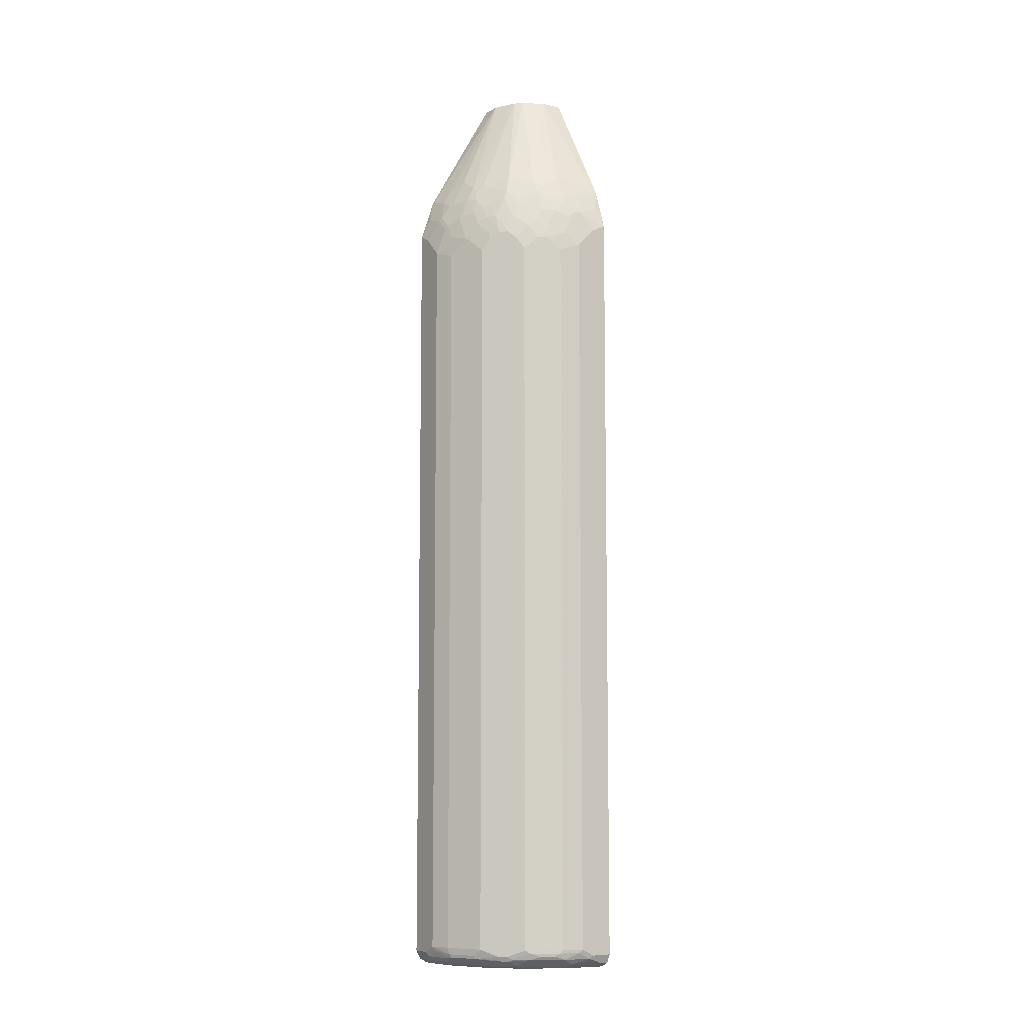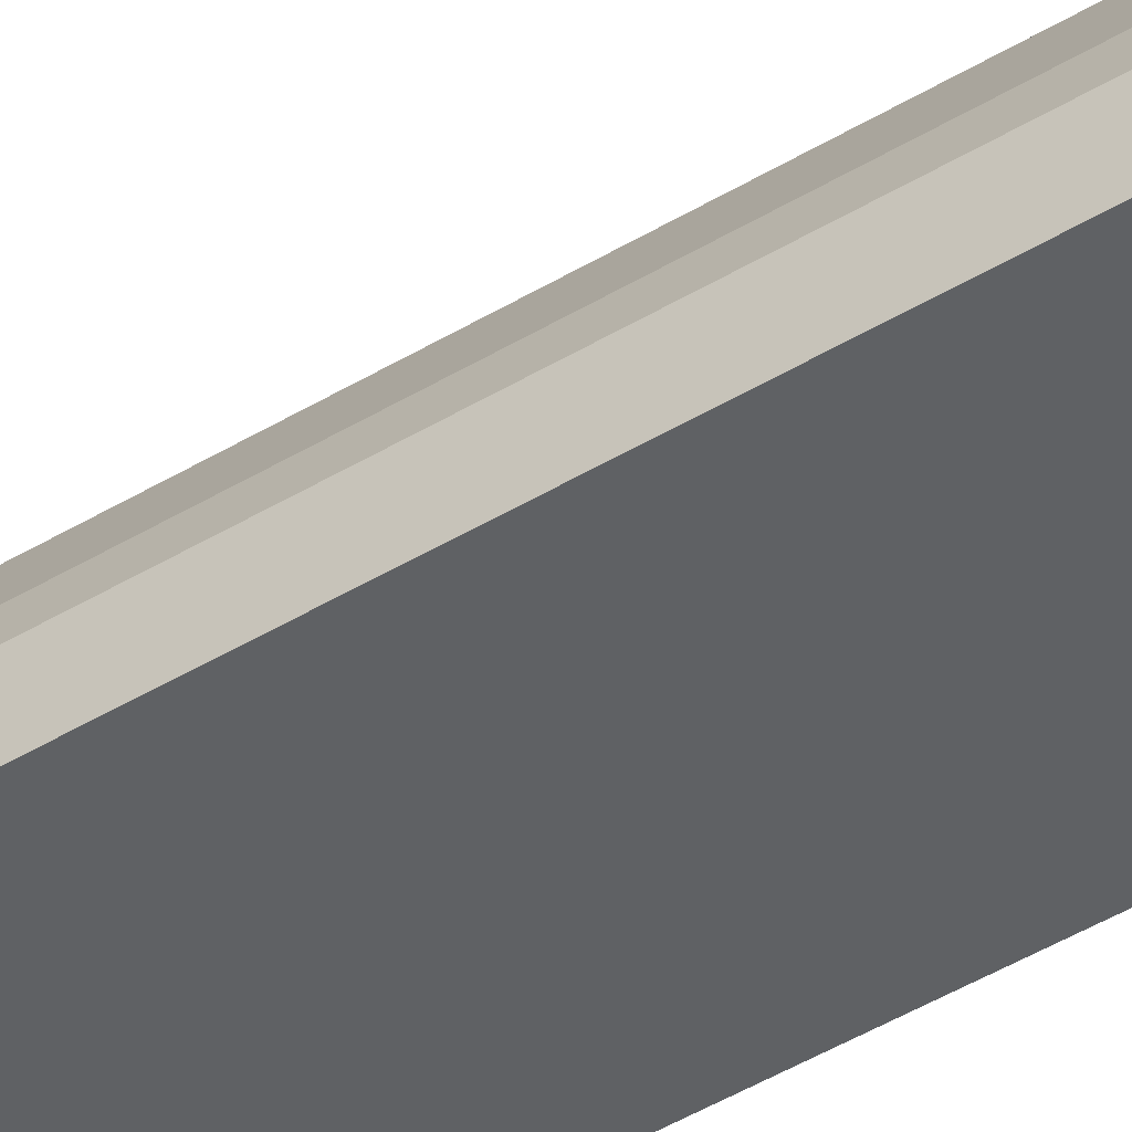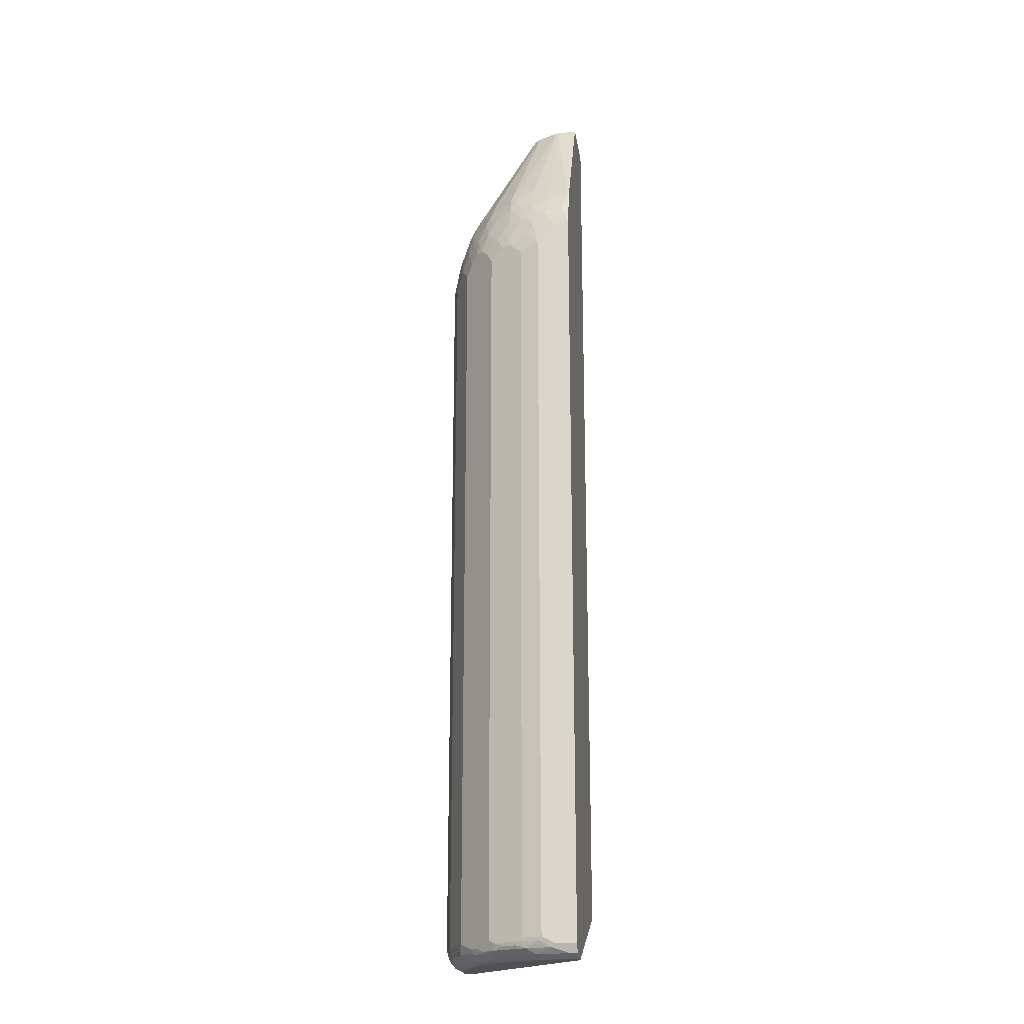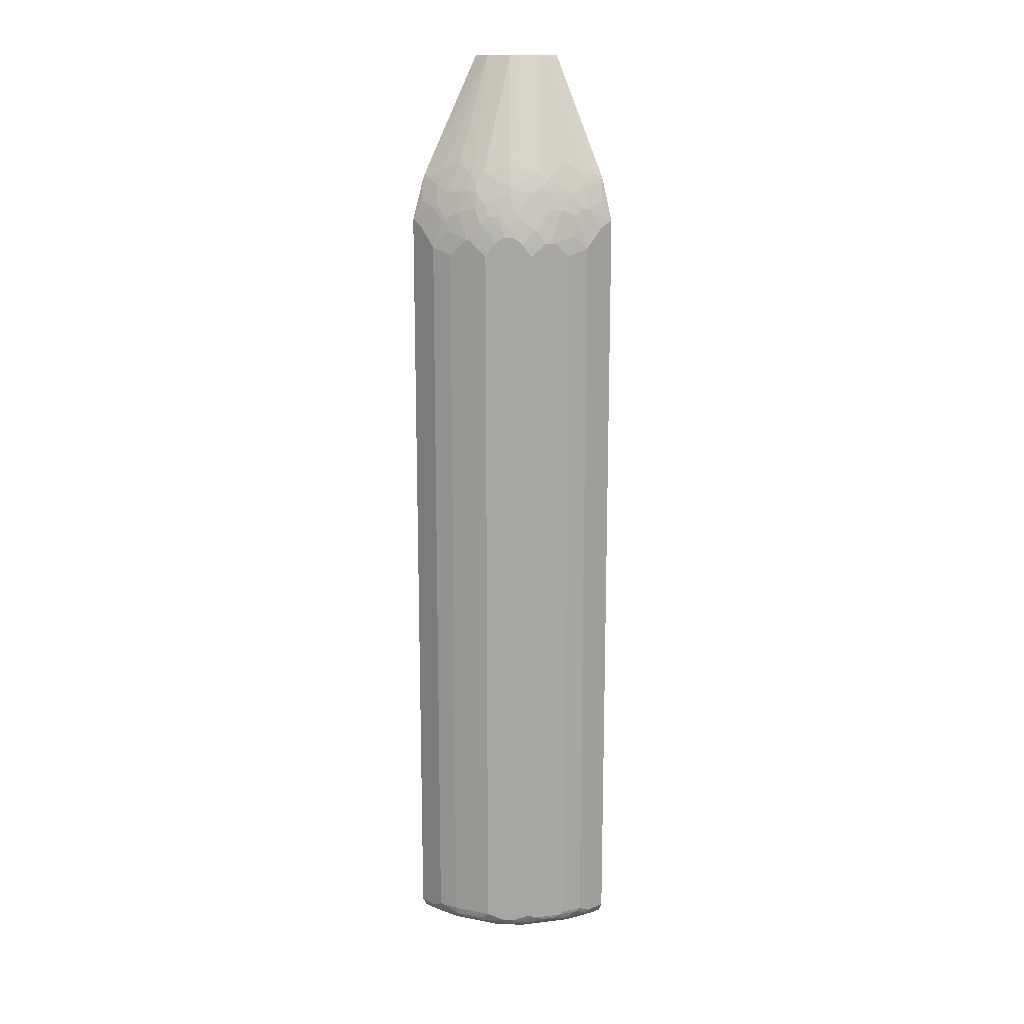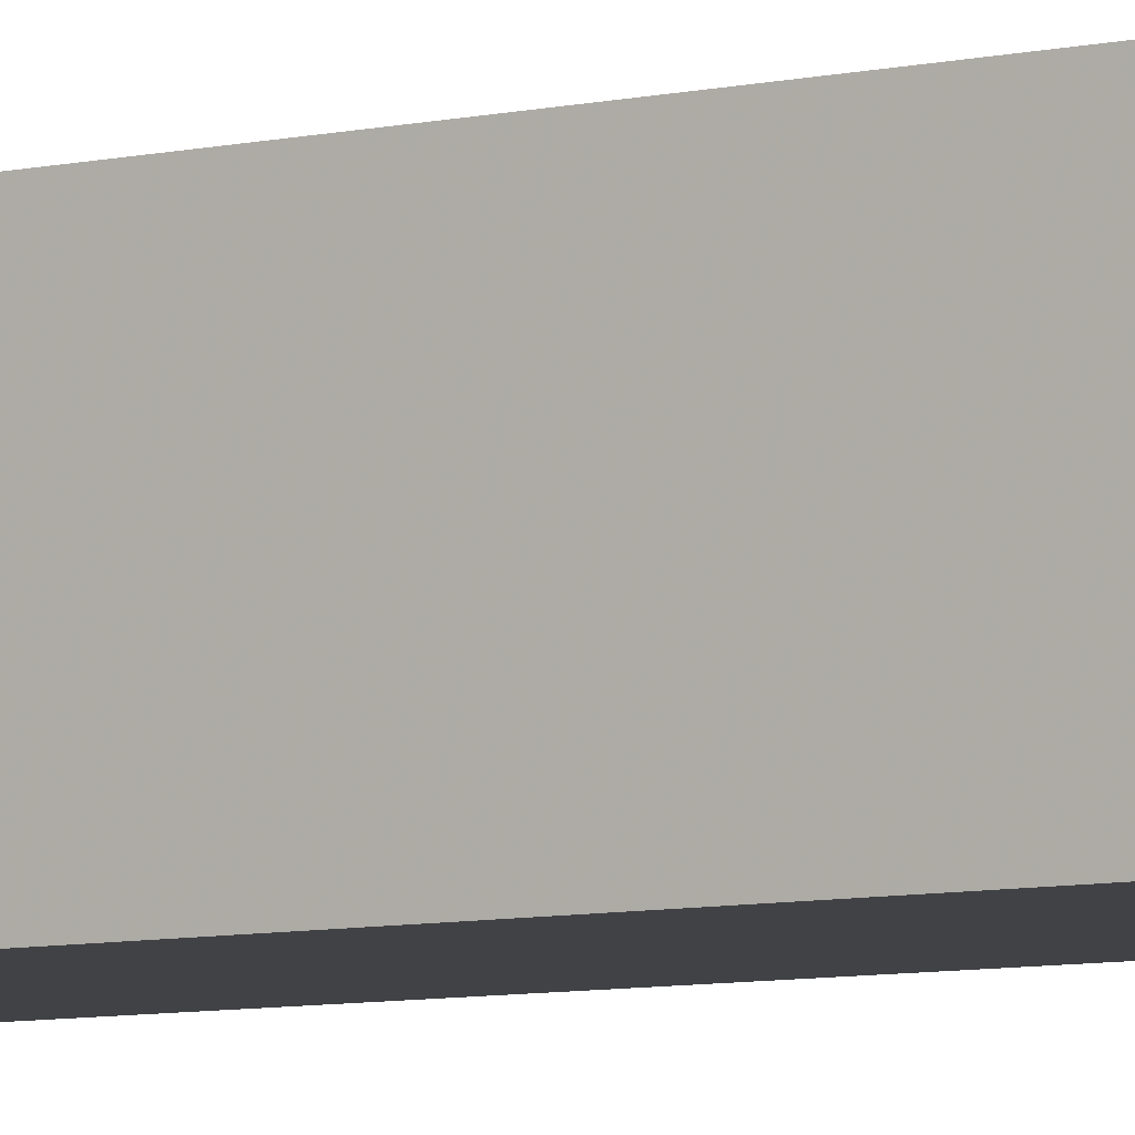
<metadata>
{"format":"obj","ext":"obj","renderer":"f3d","projection":"perspective","resolution":1024,"background":"white","views":[{"elev":-8.3,"azim":-33.4,"up":"+Y"},{"elev":-46.7,"azim":-55.6,"up":"+Z"},{"elev":-20.1,"azim":8.4,"up":"+Y"},{"elev":15.2,"azim":-40.8,"up":"+Y"},{"elev":-6.7,"azim":125.7,"up":"+Z"}]}
</metadata>
<code>
v -0.229 -0.9366 0.0002734
v -0.222 -0.9505 0.0002734
v -0.229 -0.9366 0.03123
v -0.229 0.2809 0.0002734
v -0.2081 -0.9574 0.0002734
v -0.222 -0.9505 0.006944
v -0.2255 -0.9436 0.0347
v -0.229 -0.9261 0.05205
v -0.229 0.2809 0.02082
v -0.2288 0.2914 0.0002734
v -0.1873 -0.9574 0.0002734
v -0.2081 -0.9574 0.01041
v -0.2151 -0.9539 0.01388
v -0.2116 -0.9505 0.05899
v -0.2151 -0.9436 0.07634
v -0.2255 -0.9331 0.05552
v -0.2159 -0.9366 0.08457
v -0.2185 -0.9261 0.08328
v -0.229 0.2498 0.05205
v -0.229 0.2706 0.03123
v -0.2185 0.3122 0.04164
v -0.2185 0.3225 0.01041
v -0.2288 0.2915 0.0002734
v 0.00152 -0.9574 0.1873
v 0.00152 -0.8742 0.0002734
v -0.1977 -0.9574 0.06246
v -0.2047 -0.9539 0.06593
v -0.2133 -0.9418 0.08587
v -0.2055 -0.9366 0.1054
v -0.2116 -0.9261 0.09715
v -0.2185 0.2393 0.08328
v -0.2055 0.2653 0.1093
v -0.2159 0.2757 0.07806
v -0.2159 0.2966 0.06765
v -0.2185 0.2914 0.06246
v -0.2159 0.3174 0.04683
v -0.2055 0.359 0.00522
v -0.2185 0.3225 0.0002734
v -0.208 0.354 0.0002734
v 0.00152 -0.9574 0.2081
v 0.00152 0.551 0.0002734
v -0.1665 -0.9574 0.1249
v -0.1839 -0.9539 0.1075
v -0.1943 -0.9539 0.08675
v -0.2029 -0.9521 0.07546
v -0.1925 -0.9418 0.1275
v -0.1925 -0.9521 0.09628
v -0.1821 -0.9521 0.1171
v -0.1951 -0.9366 0.1262
v -0.1908 -0.9261 0.1387
v -0.1977 -0.9261 0.1249
v -0.2116 0.2393 0.09715
v -0.2159 0.2444 0.08847
v -0.1908 0.2393 0.1387
v -0.2012 0.2601 0.1179
v -0.2016 0.2706 0.1145
v -0.2016 0.3122 0.09368
v -0.2055 0.3069 0.08847
v -0.2055 0.3174 0.07806
v -0.2055 0.3382 0.05724
v -0.2055 0.3485 0.03645
v -0.1951 0.3694 0.03645
v -0.09368 0.551 0.03123
v -0.2012 0.3676 0.0002734
v -0.2047 0.3606 0.0002734
v -0.01041 -0.9574 0.2081
v 0.00152 -0.9505 0.222
v -0.09398 0.551 0.0002734
v 0.00152 0.551 0.09398
v -0.1353 -0.9574 0.1561
v -0.1665 -0.9548 0.1366
v -0.1734 -0.9539 0.1283
v -0.1717 -0.9521 0.1379
v -0.1665 -0.9443 0.1574
v -0.1717 -0.9418 0.1535
v -0.17 -0.9366 0.1596
v -0.1804 -0.9261 0.1492
v -0.1804 0.2601 0.1492
v -0.1908 0.2809 0.1283
v -0.1912 0.2914 0.1249
v -0.1912 0.3122 0.1145
v -0.1912 0.3434 0.09368
v -0.1951 0.3382 0.08847
v -0.2016 0.3434 0.06246
v -0.1847 0.3798 0.05724
v -0.1808 0.385 0.06246
v -0.1912 0.3745 0.04164
v -0.09019 0.551 0.03837
v -0.09391 0.551 0.02022
v -0.1808 0.3642 0.09368
v -0.09398 0.551 0.009496
v -0.06246 -0.9574 0.1977
v -0.01041 -0.9505 0.222
v 0.00152 -0.9366 0.229
v 0.0003015 0.551 0.09398
v 0.00152 0.3657 0.2022
v -0.1249 -0.9574 0.1665
v -0.1353 -0.9548 0.1678
v -0.1509 -0.9521 0.1587
v -0.1561 -0.9443 0.1678
v -0.1596 -0.9366 0.17
v -0.1388 -0.9261 0.1908
v -0.1388 0.2393 0.1908
v -0.1492 0.2601 0.1804
v -0.1596 0.2706 0.17
v -0.17 0.2706 0.1596
v -0.1808 0.2706 0.1457
v -0.1808 0.3017 0.1353
v -0.1808 0.3225 0.1249
v -0.1847 0.3382 0.1093
v -0.1808 0.3537 0.1041
v -0.08349 0.551 0.05205
v -0.1691 0.3694 0.1093
v -0.07634 0.551 0.06593
v -0.08024 0.551 0.05859
v -0.06246 -0.9505 0.2116
v -0.07286 -0.9548 0.199
v -0.09368 -0.9548 0.1886
v -0.1041 -0.9574 0.1769
v -0.03124 -0.9436 0.2255
v -0.03124 -0.9366 0.229
v 0.00152 0.2809 0.229
v -0.03124 0.551 0.09368
v -0.003489 0.3606 0.2047
v -1.435e-05 0.3537 0.2081
v 0.00152 0.3534 0.2078
v -0.1041 -0.9505 0.1908
v -0.1249 -0.9505 0.1804
v -0.1405 -0.9521 0.1691
v -0.1301 -0.9418 0.1899
v -0.1509 -0.9418 0.1743
v -0.1457 -0.9366 0.1808
v -0.1301 -0.9313 0.1951
v -0.1041 -0.9261 0.2081
v -0.1041 0.2601 0.2081
v -0.1179 0.2601 0.2012
v -0.1283 0.2809 0.1908
v -0.1388 0.2914 0.1804
v -0.1639 0.2861 0.1613
v -0.1492 0.3017 0.17
v -0.1704 0.2809 0.1561
v -0.17 0.3017 0.1492
v -0.17 0.3225 0.1387
v -0.16 0.3329 0.1457
v -0.1535 0.3382 0.1509
v -0.1743 0.359 0.1093
v -0.1587 0.359 0.1301
v -0.1379 0.3798 0.1405
v -0.06591 0.551 0.07634
v -0.03643 -0.9418 0.2263
v -0.07807 -0.9418 0.2159
v -0.08847 -0.9418 0.2107
v -0.1093 -0.9418 0.2003
v -0.05725 -0.9313 0.2263
v -0.05204 -0.9261 0.229
v 0.00152 0.2909 0.2286
v -1.435e-05 0.2914 0.229
v -0.03191 0.551 0.09353
v -0.05551 0.3815 0.1839
v -0.03471 0.3711 0.1943
v -0.03471 0.3503 0.2047
v -0.03124 0.3434 0.2081
v -0.01041 0.3225 0.2185
v 0.00152 0.3225 0.2185
v -0.1197 -0.9418 0.1951
v -0.1145 -0.9366 0.2016
v -0.09368 -0.9366 0.212
v -0.1093 -0.9313 0.2055
v -0.09021 -0.9261 0.2151
v -0.09021 0.2393 0.2151
v -0.08326 0.2393 0.2185
v -0.07286 0.2706 0.2185
v -0.1054 0.2706 0.2055
v -0.1158 0.2914 0.1951
v -0.1054 0.3122 0.1951
v -0.1179 0.3017 0.1908
v -0.1283 0.3122 0.1804
v -0.1388 0.3225 0.17
v -0.1483 0.3485 0.1509
v -0.1275 0.359 0.1613
v -0.1067 0.3694 0.1717
v -0.045 0.551 0.08695
v -0.06246 -0.9366 0.2224
v -0.08847 -0.9313 0.2159
v -0.08326 -0.9261 0.2185
v -0.05204 0.2498 0.229
v -0.04164 0.3122 0.2185
v -0.02081 0.2809 0.229
v -0.03846 0.551 0.09026
v -0.09628 0.359 0.1821
v -0.06506 0.3798 0.1821
v -0.05551 0.3398 0.2047
v -0.04511 0.3191 0.2151
v -0.06246 0.2914 0.2185
v -0.08457 0.3122 0.2055
v -0.1054 0.3434 0.1847
v -0.1179 0.3329 0.1804
v -0.1067 0.3485 0.1821
v -0.1275 0.3382 0.1717
v -0.03124 0.2706 0.229
v -0.05335 0.3122 0.2159
v -0.08674 0.3398 0.1943
v -0.06506 0.3382 0.2029
v -0.06375 0.3329 0.2055
v -0.06375 0.3017 0.2159
v -0.07417 0.3225 0.2055
f 133 167 168
f 113 148 114
f 116 151 152
f 116 150 151
f 116 120 150
f 116 118 117
f 116 127 118
f 114 148 149
f 113 147 148
f 106 141 107
f 111 146 113
f 110 146 111
f 110 145 146
f 109 145 110
f 109 144 145
f 109 143 144
f 108 141 142
f 108 143 109
f 108 142 143
f 116 152 153
f 106 139 141
f 113 146 147
f 116 153 127
f 125 162 187
f 121 154 150
f 133 166 167
f 105 140 139
f 130 132 131
f 130 133 132
f 130 166 133
f 130 165 166
f 128 130 129
f 128 165 130
f 127 165 128
f 127 153 165
f 125 164 126
f 125 157 164
f 125 163 157
f 125 187 163
f 124 162 125
f 124 161 162
f 124 160 161
f 123 160 124
f 123 159 160
f 123 158 159
f 121 155 154
f 120 121 150
f 105 138 140
f 96 124 125
f 104 138 105
f 94 157 188
f 94 122 157
f 93 120 116
f 92 118 119
f 92 117 118
f 92 116 117
f 90 115 112
f 90 114 115
f 90 113 114
f 90 111 113
f 94 188 200
f 88 90 112
f 82 90 84
f 82 111 90
f 82 110 111
f 81 110 82
f 81 109 110
f 81 108 109
f 80 108 81
f 80 141 108
f 80 107 141
f 133 168 169
f 84 90 86
f 105 139 106
f 94 200 186
f 94 155 121
f 104 137 138
f 103 137 104
f 103 136 137
f 103 135 136
f 102 135 103
f 102 134 135
f 102 133 134
f 102 132 133
f 101 132 102
f 101 131 132
f 94 186 155
f 100 129 130
f 100 130 131
f 98 129 99
f 98 128 129
f 98 127 128
f 98 118 127
f 98 119 118
f 97 119 98
f 96 123 124
f 96 125 126
f 95 123 96
f 100 131 101
f 133 169 134
f 202 206 204
f 134 170 135
f 179 199 180
f 178 199 179
f 178 198 199
f 178 197 198
f 177 197 178
f 176 197 177
f 175 197 176
f 175 196 197
f 175 195 196
f 173 175 174
f 173 195 175
f 173 194 195
f 172 194 173
f 172 186 194
f 169 171 170
f 169 185 171
f 169 184 185
f 168 184 169
f 167 184 168
f 165 167 166
f 161 187 162
f 180 199 198
f 180 198 181
f 181 198 190
f 181 189 182
f 202 204 203
f 78 80 79
f 201 204 206
f 196 198 197
f 196 202 198
f 195 202 196
f 195 206 202
f 195 201 206
f 195 205 201
f 194 205 195
f 161 193 187
f 194 201 205
f 192 204 201
f 192 203 204
f 190 203 191
f 190 202 203
f 190 198 202
f 187 193 201
f 187 200 188
f 187 194 200
f 187 201 194
f 186 200 194
f 192 201 193
f 161 192 193
f 159 161 160
f 159 192 161
f 145 178 179
f 145 147 146
f 145 179 147
f 142 144 143
f 142 145 144
f 140 145 142
f 140 178 145
f 139 142 141
f 139 140 142
f 138 178 140
f 147 179 148
f 138 177 178
f 137 176 138
f 137 175 176
f 137 174 175
f 136 174 137
f 136 173 174
f 135 173 136
f 135 172 173
f 135 186 172
f 135 171 186
f 135 170 171
f 138 176 177
f 134 169 170
f 148 179 180
f 148 181 149
f 159 203 192
f 159 191 203
f 158 191 159
f 158 190 191
f 158 181 190
f 158 189 181
f 157 187 188
f 157 163 187
f 156 164 157
f 155 171 185
f 148 180 181
f 155 186 171
f 154 155 185
f 153 167 165
f 152 167 153
f 151 167 152
f 151 184 167
f 151 154 184
f 151 183 154
f 150 183 151
f 150 154 183
f 149 181 182
f 154 185 184
f 78 107 80
f 122 156 157
f 78 105 106
f 22 37 39
f 22 38 23
f 21 37 22
f 21 36 37
f 21 34 36
f 21 35 34
f 19 21 20
f 19 35 21
f 19 34 35
f 19 33 34
f 19 32 33
f 19 31 32
f 18 52 31
f 18 30 52
f 17 30 18
f 17 29 30
f 17 28 29
f 16 28 17
f 15 27 28
f 15 28 16
f 14 27 15
f 22 39 38
f 24 25 41
f 24 41 69
f 24 69 96
f 30 51 32
f 29 51 30
f 29 50 51
f 29 49 50
f 29 46 49
f 28 48 46
f 28 47 48
f 28 45 47
f 28 46 29
f 27 45 28
f 12 27 13
f 27 47 45
f 26 44 27
f 26 43 44
f 26 42 43
f 24 67 40
f 24 94 67
f 24 122 94
f 24 156 122
f 24 164 156
f 24 126 164
f 24 96 126
f 27 44 47
f 12 26 27
f 11 25 24
f 10 22 23
f 2 12 6
f 2 5 12
f 1 5 2
f 1 11 5
f 1 25 11
f 1 41 25
f 1 68 41
f 1 64 68
f 1 65 64
f 1 39 65
f 3 7 16
f 1 23 38
f 1 4 10
f 1 9 4
f 1 20 9
f 1 19 20
f 1 8 19
f 1 3 8
f 1 7 3
f 1 6 7
f 1 2 6
f 78 106 107
f 1 10 23
f 30 32 52
f 3 16 8
f 5 11 24
f 10 21 22
f 9 21 10
f 9 20 21
f 8 31 19
f 8 18 31
f 8 17 18
f 8 16 17
f 7 14 15
f 7 15 16
f 6 14 7
f 4 9 10
f 6 27 14
f 6 12 13
f 5 26 12
f 5 42 26
f 5 70 42
f 5 97 70
f 5 119 97
f 5 92 119
f 5 66 92
f 5 40 66
f 5 24 40
f 6 13 27
f 31 52 53
f 1 38 39
f 32 54 55
f 63 89 64
f 62 87 63
f 62 86 87
f 62 85 86
f 61 85 62
f 60 85 61
f 60 86 85
f 60 84 86
f 60 82 84
f 60 83 82
f 59 83 60
f 58 83 59
f 57 83 58
f 57 82 83
f 57 81 82
f 56 81 57
f 56 80 81
f 56 79 80
f 55 79 56
f 54 79 55
f 54 78 79
f 63 87 86
f 63 86 90
f 63 90 88
f 64 89 91
f 78 104 105
f 31 53 32
f 78 103 104
f 77 103 78
f 77 102 103
f 77 101 102
f 74 129 100
f 74 76 75
f 74 101 76
f 74 100 101
f 50 78 54
f 73 99 74
f 71 99 73
f 71 98 99
f 70 97 98
f 69 95 96
f 67 120 93
f 67 121 120
f 67 94 121
f 66 116 92
f 66 93 116
f 64 91 68
f 71 73 72
f 50 77 78
f 74 99 129
f 50 76 101
f 41 91 89
f 41 68 91
f 40 93 66
f 40 67 93
f 37 65 39
f 37 64 65
f 37 63 64
f 37 62 63
f 37 61 62
f 36 61 37
f 41 89 63
f 36 60 61
f 34 59 60
f 34 58 59
f 32 50 54
f 32 51 50
f 32 53 52
f 32 58 34
f 32 57 58
f 32 55 56
f 50 101 77
f 32 56 57
f 34 60 36
f 41 63 88
f 32 34 33
f 41 112 115
f 41 88 112
f 46 75 76
f 46 74 75
f 46 48 73
f 43 47 44
f 46 50 49
f 43 48 47
f 43 73 48
f 43 72 73
f 42 72 43
f 42 71 72
f 46 73 74
f 42 98 71
f 41 115 114
f 41 114 149
f 41 149 182
f 41 182 189
f 46 76 50
f 41 158 123
f 41 123 95
f 41 95 69
f 42 70 98
f 41 189 158

</code>
